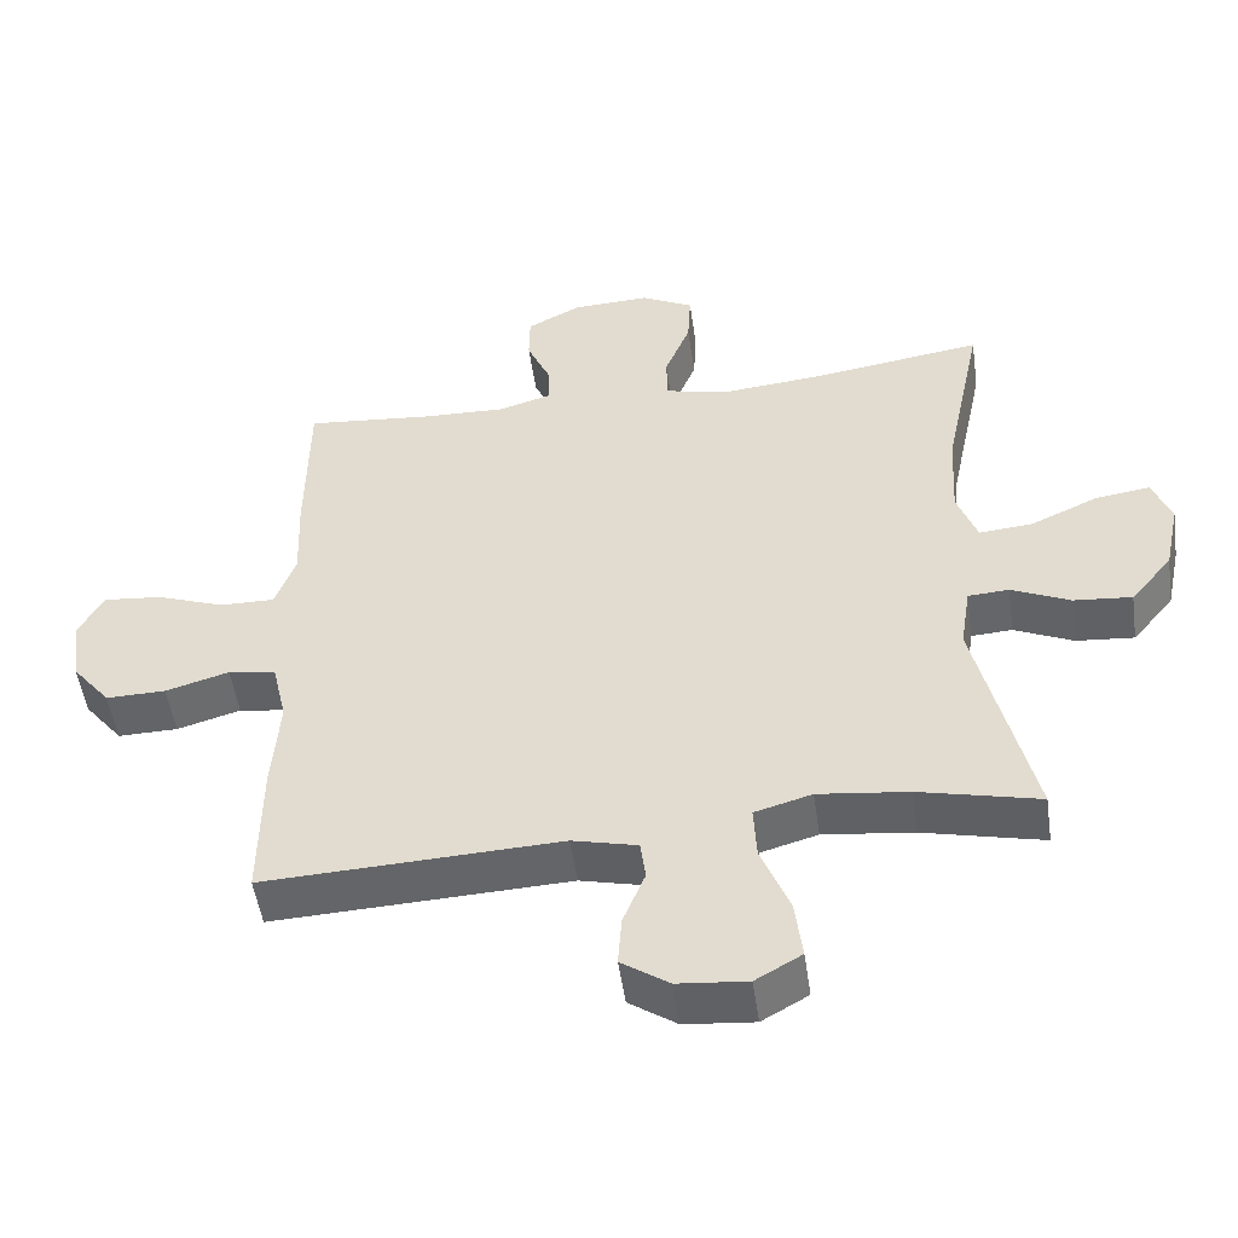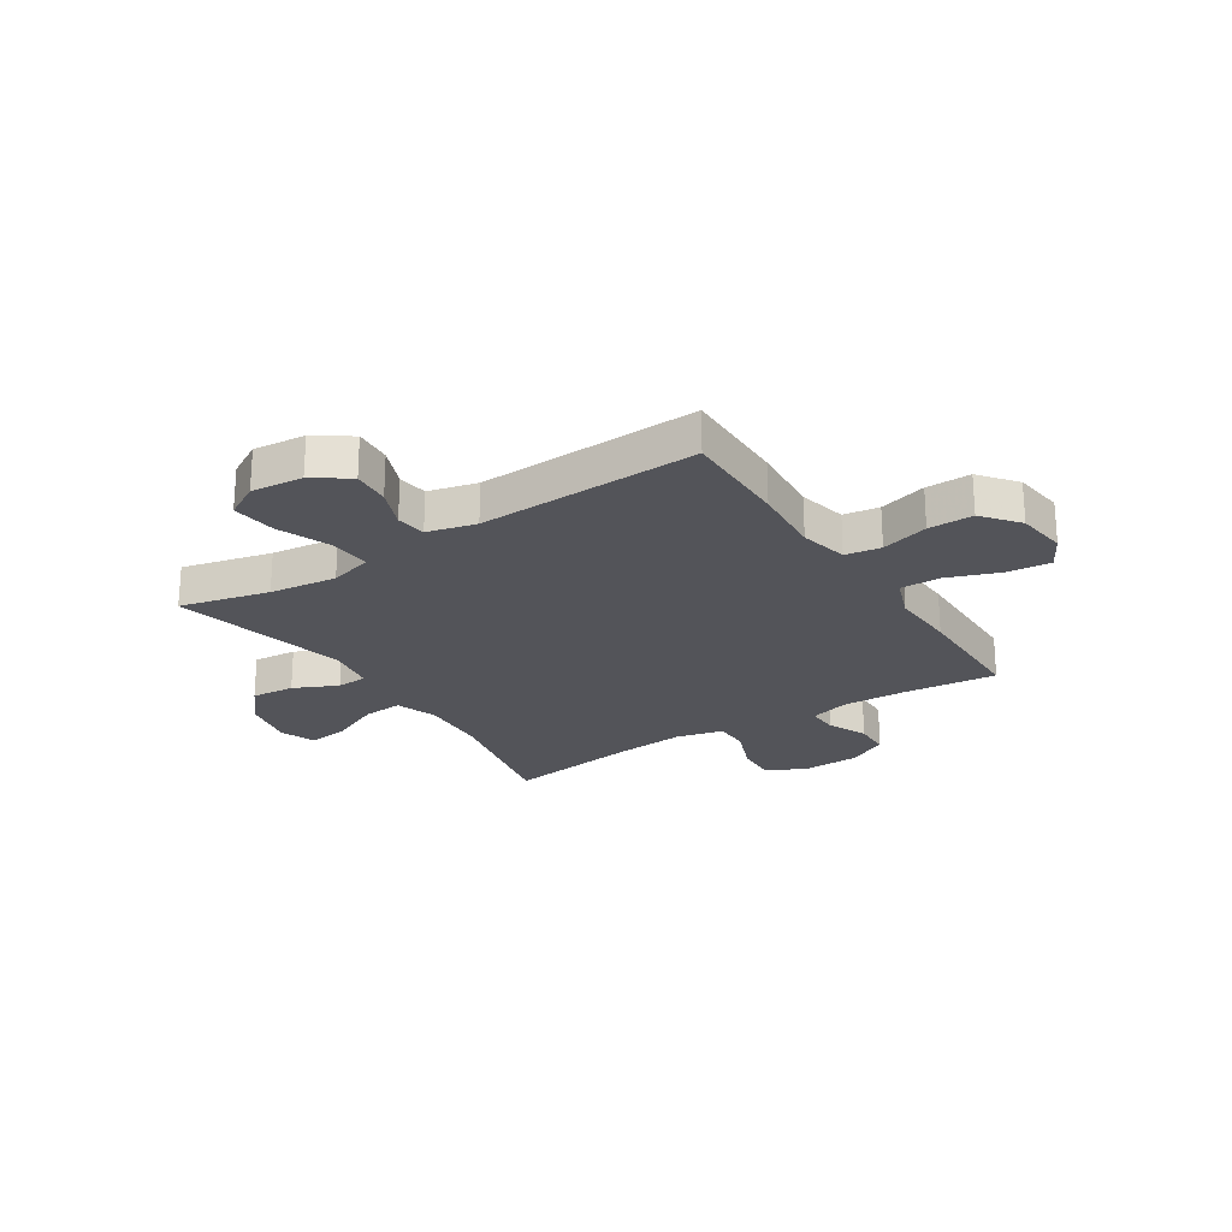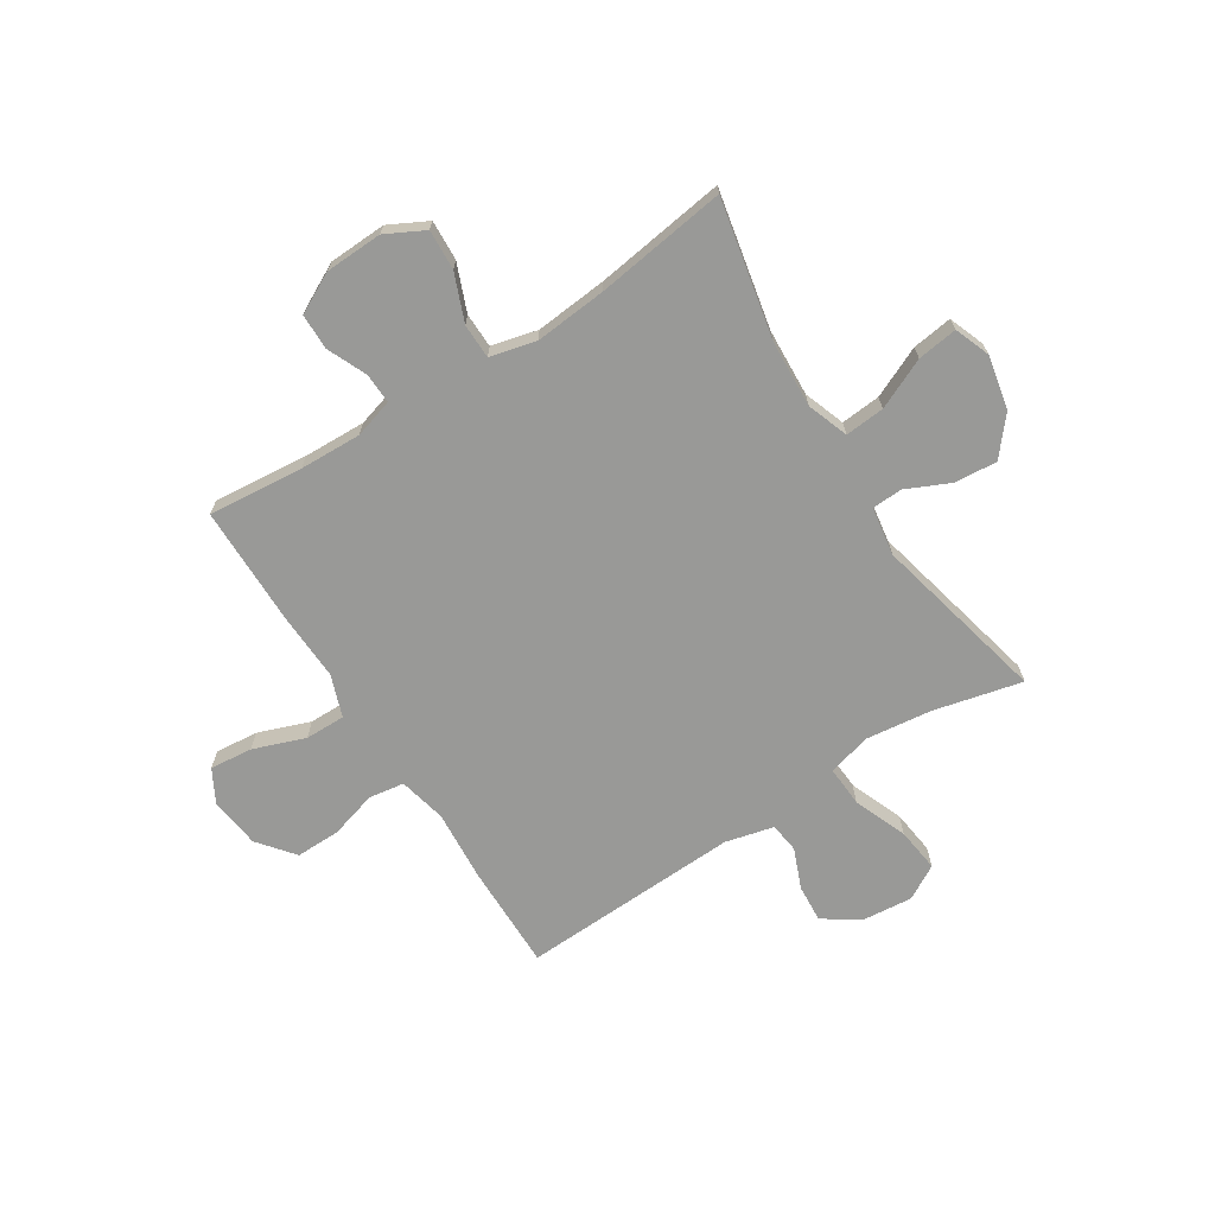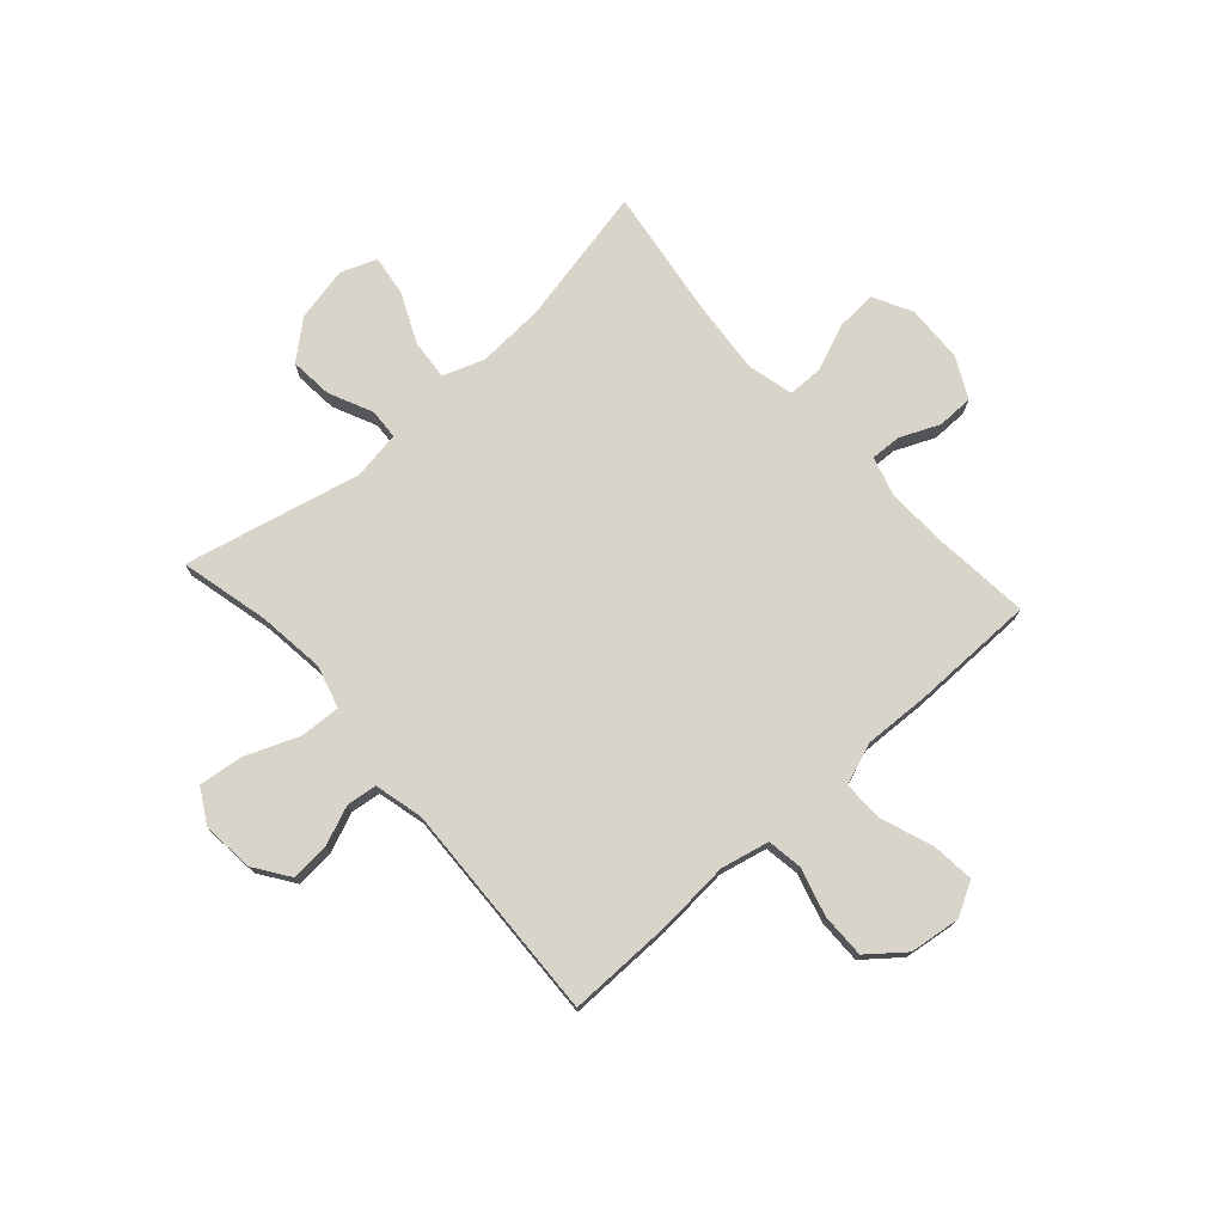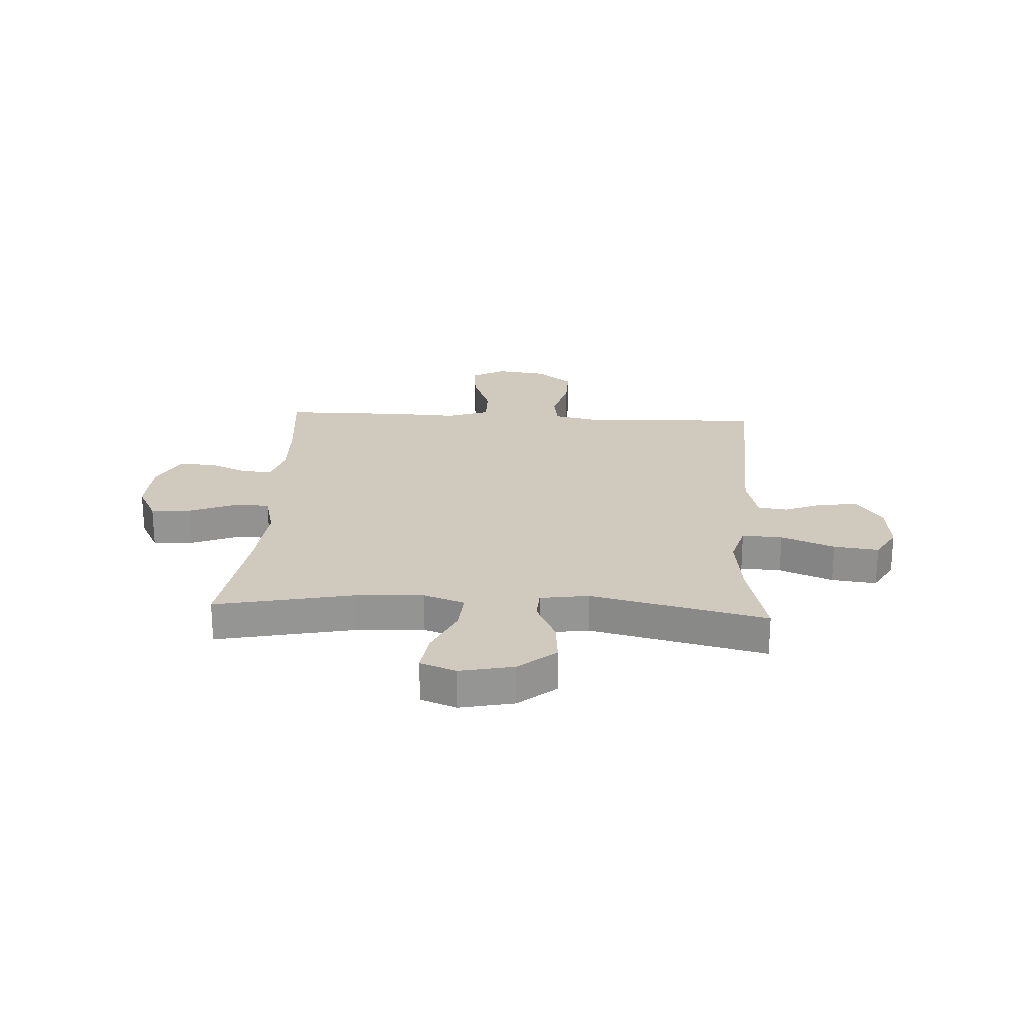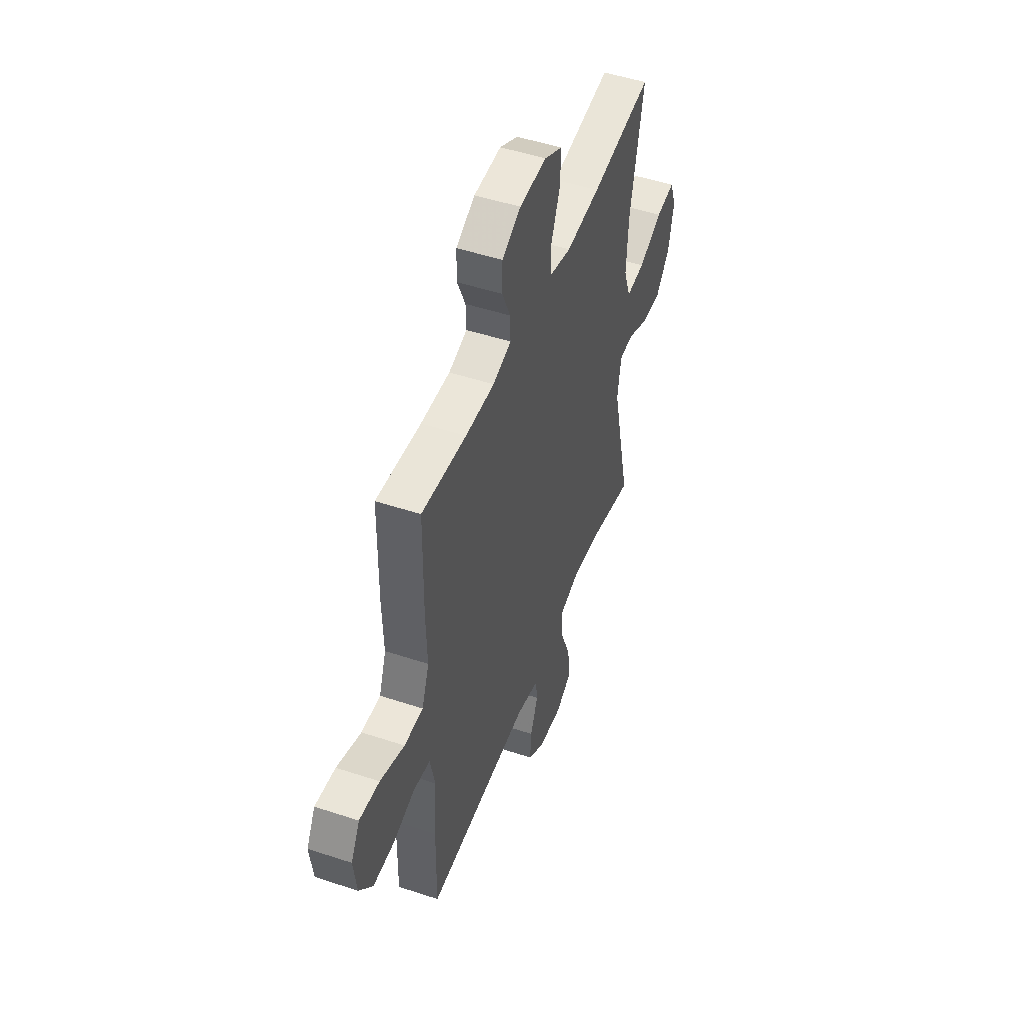
<metadata>
{"format":"obj","ext":"obj","renderer":"f3d","projection":"perspective","resolution":1024,"background":"white","views":[{"elev":-51.0,"azim":8.2,"up":"+Z"},{"elev":-23.7,"azim":-147.2,"up":"+Y"},{"elev":-68.8,"azim":32.6,"up":"+Y"},{"elev":74.9,"azim":-131.8,"up":"+Y"},{"elev":23.0,"azim":93.3,"up":"+Y"},{"elev":49.1,"azim":-69.8,"up":"+Z"}]}
</metadata>
<code>
v -0.5 0.07 -0.5
v -0.498 0.07 -0.304
v -0.488 0.07 -0.173
v -0.508 0.07 -0.085
v -0.573 0.07 -0.075
v -0.66 0.07 -0.1
v -0.742 0.07 -0.101
v -0.795 0.07 -0.035
v -0.807 0.07 0.058
v -0.773 0.07 0.12
v -0.694 0.07 0.112
v -0.599 0.07 0.077
v -0.525 0.07 0.076
v -0.497 0.07 0.153
v -0.502 0.07 0.274
v -0.5 0.07 0.5
v -0.325 0.07 0.483
v -0.211 0.07 0.479
v -0.139 0.07 0.5
v -0.141 0.07 0.556
v -0.173 0.07 0.629
v -0.172 0.07 0.695
v -0.098 0.07 0.733
v 0.008 0.07 0.737
v 0.079 0.07 0.7
v 0.075 0.07 0.626
v 0.04 0.07 0.539
v 0.041 0.07 0.475
v 0.126 0.07 0.454
v 0.259 0.07 0.466
v 0.5 0.07 0.5
v 0.447 0.07 0.246
v 0.44 0.07 0.122
v 0.467 0.07 0.046
v 0.54 0.07 0.052
v 0.633 0.07 0.094
v 0.707 0.07 0.104
v 0.732 0.07 0.038
v 0.711 0.07 -0.061
v 0.654 0.07 -0.129
v 0.575 0.07 -0.122
v 0.495 0.07 -0.085
v 0.439 0.07 -0.088
v 0.425 0.07 -0.177
v 0.5 0.07 -0.5
v 0.337 0.07 -0.461
v 0.214 0.07 -0.446
v 0.136 0.07 -0.468
v 0.14 0.07 -0.542
v 0.179 0.07 -0.64
v 0.189 0.07 -0.722
v 0.126 0.07 -0.758
v 0.031 0.07 -0.749
v -0.034 0.07 -0.704
v -0.029 0.07 -0.635
v 0.001 0.07 -0.561
v -0.006 0.07 -0.506
v -0.095 0.07 -0.484
v -0.5 0 -0.5
v -0.498 0 -0.304
v -0.488 0 -0.173
v -0.508 0 -0.085
v -0.573 0 -0.075
v -0.66 0 -0.1
v -0.742 0 -0.101
v -0.795 0 -0.035
v -0.807 0 0.058
v -0.773 0 0.12
v -0.694 0 0.112
v -0.599 0 0.077
v -0.525 0 0.076
v -0.497 0 0.153
v -0.502 0 0.274
v -0.5 0 0.5
v -0.325 0 0.483
v -0.211 0 0.479
v -0.139 0 0.5
v -0.141 0 0.556
v -0.173 0 0.629
v -0.172 0 0.695
v -0.098 0 0.733
v 0.008 0 0.737
v 0.079 0 0.7
v 0.075 0 0.626
v 0.04 0 0.539
v 0.041 0 0.475
v 0.126 0 0.454
v 0.259 0 0.466
v 0.5 0 0.5
v 0.447 0 0.246
v 0.44 0 0.122
v 0.467 0 0.046
v 0.54 0 0.052
v 0.633 0 0.094
v 0.707 0 0.104
v 0.732 0 0.038
v 0.711 0 -0.061
v 0.654 0 -0.129
v 0.575 0 -0.122
v 0.495 0 -0.085
v 0.439 0 -0.088
v 0.425 0 -0.177
v 0.5 0 -0.5
v 0.337 0 -0.461
v 0.214 0 -0.446
v 0.136 0 -0.468
v 0.14 0 -0.542
v 0.179 0 -0.64
v 0.189 0 -0.722
v 0.126 0 -0.758
v 0.031 0 -0.749
v -0.034 0 -0.704
v -0.029 0 -0.635
v 0.001 0 -0.561
v -0.006 0 -0.506
v -0.095 0 -0.484
f 54 55 56
f 53 54 56
f 52 53 56
f 51 52 56
f 50 51 56
f 49 50 56
f 48 49 56 57
f 47 48 57 58
f 44 45 46
f 43 44 46 47
f 40 41 42
f 39 40 42
f 38 39 42
f 37 38 42
f 36 37 42
f 35 36 42
f 34 35 42 43
f 1 2 3
f 58 1 3
f 47 58 3
f 43 47 3
f 34 43 3
f 33 34 3
f 25 26 27
f 24 25 27
f 23 24 27
f 22 23 27
f 21 22 27
f 20 21 27
f 19 20 27 28
f 18 19 28 29
f 14 15 16 17
f 17 18 29
f 14 17 29
f 13 14 29
f 10 11 12
f 9 10 12
f 8 9 12
f 7 8 12
f 6 7 12
f 5 6 12
f 4 5 12 13
f 13 29 30
f 4 13 30
f 3 4 30
f 33 3 30
f 32 33 30
f 30 31 32
f 114 113 112
f 114 112 111
f 114 111 110
f 114 110 109
f 114 109 108
f 114 108 107
f 115 114 107 106
f 116 115 106 105
f 104 103 102
f 105 104 102 101
f 100 99 98
f 100 98 97
f 100 97 96
f 100 96 95
f 100 95 94
f 100 94 93
f 101 100 93 92
f 61 60 59
f 61 59 116
f 61 116 105
f 61 105 101
f 61 101 92
f 61 92 91
f 85 84 83
f 85 83 82
f 85 82 81
f 85 81 80
f 85 80 79
f 85 79 78
f 86 85 78 77
f 87 86 77 76
f 75 74 73 72
f 87 76 75
f 87 75 72
f 87 72 71
f 70 69 68
f 70 68 67
f 70 67 66
f 70 66 65
f 70 65 64
f 70 64 63
f 71 70 63 62
f 88 87 71
f 88 71 62
f 88 62 61
f 88 61 91
f 88 91 90
f 90 89 88
f 1 59 60 2
f 2 60 61 3
f 3 61 62 4
f 4 62 63 5
f 5 63 64 6
f 6 64 65 7
f 7 65 66 8
f 8 66 67 9
f 9 67 68 10
f 10 68 69 11
f 11 69 70 12
f 12 70 71 13
f 13 71 72 14
f 14 72 73 15
f 15 73 74 16
f 16 74 75 17
f 17 75 76 18
f 18 76 77 19
f 19 77 78 20
f 20 78 79 21
f 21 79 80 22
f 22 80 81 23
f 23 81 82 24
f 24 82 83 25
f 25 83 84 26
f 26 84 85 27
f 27 85 86 28
f 28 86 87 29
f 29 87 88 30
f 30 88 89 31
f 31 89 90 32
f 32 90 91 33
f 33 91 92 34
f 34 92 93 35
f 35 93 94 36
f 36 94 95 37
f 37 95 96 38
f 38 96 97 39
f 39 97 98 40
f 40 98 99 41
f 41 99 100 42
f 42 100 101 43
f 43 101 102 44
f 44 102 103 45
f 45 103 104 46
f 46 104 105 47
f 47 105 106 48
f 48 106 107 49
f 49 107 108 50
f 50 108 109 51
f 51 109 110 52
f 52 110 111 53
f 53 111 112 54
f 54 112 113 55
f 55 113 114 56
f 56 114 115 57
f 57 115 116 58
f 58 116 59 1

</code>
